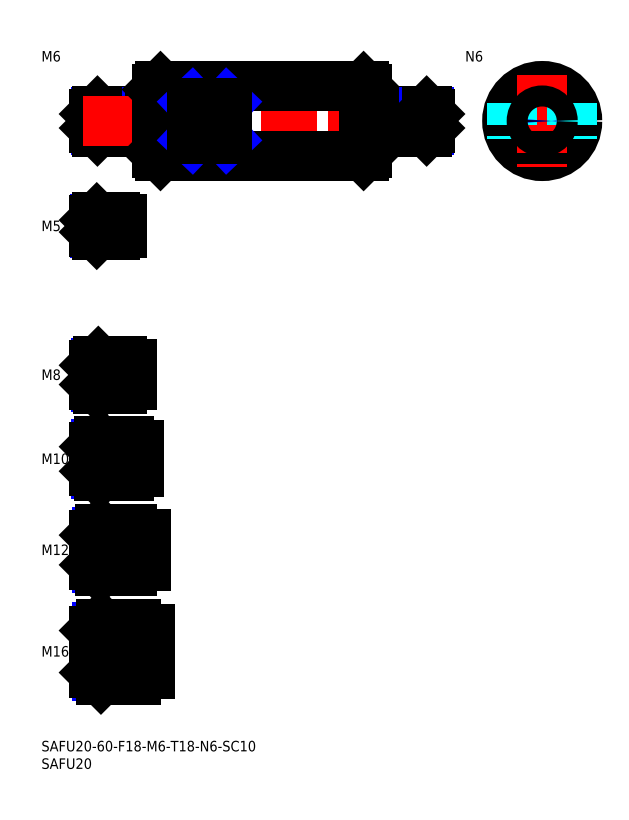
<metadata>
{"format":"dxf","ext":"dxf","renderer":"ezdxf+matplotlib","layout":"modelspace","background":"white","min_lineweight":24,"dpi":150}
</metadata>
<code>
0
SECTION
2
ENTITIES
0
INSERT
8
MSM_CONTINUOUS
2
*U16
10
0
20
0
30
0
0
INSERT
8
MSM_CONTINUOUS
2
*U17
10
0
20
0
30
0
0
INSERT
8
MSM_CONTINUOUS
2
*U18
10
0
20
0
30
0
0
LINE
8
MSM_CENTER
10
13
20
25.5
30
0
11
33
21
25.5
31
0
0
LINE
8
MSM_CENTER
10
13
20
54.5
30
0
11
32
21
54.5
31
0
0
INSERT
8
MSM_CONTINUOUS
2
*U19
10
0
20
0
30
0
0
INSERT
8
MSM_CONTINUOUS
2
*U20
10
0
20
0
30
0
0
LINE
8
MSM_CENTER
10
13
20
80.5
30
0
11
30
21
80.5
31
0
0
INSERT
8
MSM_CONTINUOUS
2
*U21
10
0
20
0
30
0
0
LINE
8
MSM_CENTER
10
13
20
104.5
30
0
11
28
21
104.5
31
0
0
INSERT
8
MSM_CONTINUOUS
2
*U22
10
0
20
0
30
0
0
INSERT
8
MSM_CONTINUOUS
2
*U23
10
0
20
0
30
0
0
LINE
8
MSM_CENTER
10
13
20
147
30
0
11
25
21
147
31
0
0
LINE
8
MSM_CONTINUOUS
10
21
20
149.5
30
0
11
15.8
21
149.5
31
0
0
LINE
8
MSM_NARROW
10
21
20
149.1
30
0
11
15.37
21
149.1
31
0
0
LINE
8
MSM_NARROW
10
21
20
144.9
30
0
11
15.37
21
144.9
31
0
0
LINE
8
MSM_CONTINUOUS
10
21
20
144.5
30
0
11
15.8
21
144.5
31
0
0
LINE
8
MSM_CONTINUOUS
10
15
20
145.3
30
0
11
15
21
148.7
31
0
0
LINE
8
MSM_CONTINUOUS
10
31
20
180
30
0
11
16
21
180
31
0
0
LINE
8
MSM_NARROW
10
31
20
179.5
30
0
11
15.46
21
179.5
31
0
0
LINE
8
MSM_NARROW
10
31
20
174.5
30
0
11
15.46
21
174.5
31
0
0
LINE
8
MSM_CONTINUOUS
10
31
20
174
30
0
11
16
21
174
31
0
0
LINE
8
MSM_CONTINUOUS
10
15
20
179
30
0
11
15
21
175
31
0
0
LINE
8
MSM_NARROW
10
23
20
101.2
30
0
11
15.57
21
101.2
31
0
0
LINE
8
MSM_CONTINUOUS
10
23
20
100.5
30
0
11
16.25
21
100.5
31
0
0
LINE
8
MSM_CONTINUOUS
10
23
20
108.5
30
0
11
16.25
21
108.5
31
0
0
LINE
8
MSM_NARROW
10
23
20
107.8
30
0
11
15.57
21
107.8
31
0
0
LINE
8
MSM_CONTINUOUS
10
15
20
101.7
30
0
11
15
21
107.2
31
0
0
LINE
8
MSM_NARROW
10
25
20
76.31
30
0
11
15.69
21
76.31
31
0
0
LINE
8
MSM_CONTINUOUS
10
25
20
75.5
30
0
11
16.5
21
75.5
31
0
0
LINE
8
MSM_CONTINUOUS
10
25
20
85.5
30
0
11
16.5
21
85.5
31
0
0
LINE
8
MSM_NARROW
10
25
20
84.69
30
0
11
15.69
21
84.69
31
0
0
LINE
8
MSM_CONTINUOUS
10
15
20
77
30
0
11
15
21
84
31
0
0
LINE
8
MSM_NARROW
10
26
20
49.45
30
0
11
15.8
21
49.45
31
0
0
LINE
8
MSM_CONTINUOUS
10
26
20
48.5
30
0
11
16.75
21
48.5
31
0
0
LINE
8
MSM_CONTINUOUS
10
26
20
60.5
30
0
11
16.75
21
60.5
31
0
0
LINE
8
MSM_NARROW
10
26
20
59.55
30
0
11
15.8
21
59.55
31
0
0
LINE
8
MSM_CONTINUOUS
10
15
20
50.25
30
0
11
15
21
58.75
31
0
0
LINE
8
MSM_CONTINUOUS
10
27
20
17.5
30
0
11
17
21
17.5
31
0
0
LINE
8
MSM_NARROW
10
27
20
18.58
30
0
11
15.92
21
18.58
31
0
0
LINE
8
MSM_NARROW
10
27
20
32.42
30
0
11
15.92
21
32.42
31
0
0
LINE
8
MSM_CONTINUOUS
10
27
20
33.5
30
0
11
17
21
33.5
31
0
0
LINE
8
MSM_CONTINUOUS
10
15
20
19.5
30
0
11
15
21
31.5
31
0
0
LINE
8
MSM_CONTINUOUS
10
21
20
149.5
30
0
11
21
21
144.5
31
0
0
LINE
8
MSM_CONTINUOUS
10
31
20
180
30
0
11
31
21
174
31
0
0
LINE
8
MSM_CONTINUOUS
10
23
20
108.5
30
0
11
23
21
100.5
31
0
0
LINE
8
MSM_CONTINUOUS
10
26
20
48.5
30
0
11
26
21
60.5
31
0
0
LINE
8
MSM_CONTINUOUS
10
25
20
85.5
30
0
11
25
21
75.5
31
0
0
LINE
8
MSM_CONTINUOUS
10
27
20
33.5
30
0
11
27
21
17.5
31
0
0
LINE
8
MSM_CONTINUOUS
10
15.8
20
149.5
30
0
11
15
21
148.7
31
0
0
LINE
8
MSM_CONTINUOUS
10
15.8
20
144.5
30
0
11
15
21
145.3
31
0
0
LINE
8
MSM_CONTINUOUS
10
15.8
20
149.5
30
0
11
15.8
21
144.5
31
0
0
LINE
8
MSM_CONTINUOUS
10
16
20
180
30
0
11
15
21
179
31
0
0
LINE
8
MSM_CONTINUOUS
10
16
20
174
30
0
11
15
21
175
31
0
0
LINE
8
MSM_CONTINUOUS
10
16
20
180
30
0
11
16
21
174
31
0
0
LINE
8
MSM_CONTINUOUS
10
16.25
20
108.5
30
0
11
15
21
107.2
31
0
0
LINE
8
MSM_CONTINUOUS
10
16.25
20
100.5
30
0
11
15
21
101.7
31
0
0
LINE
8
MSM_CONTINUOUS
10
16.25
20
108.5
30
0
11
16.25
21
100.5
31
0
0
LINE
8
MSM_CONTINUOUS
10
16.5
20
85.5
30
0
11
15
21
84
31
0
0
LINE
8
MSM_CONTINUOUS
10
16.5
20
75.5
30
0
11
15
21
77
31
0
0
LINE
8
MSM_CONTINUOUS
10
16.5
20
85.5
30
0
11
16.5
21
75.5
31
0
0
LINE
8
MSM_CONTINUOUS
10
16.75
20
60.5
30
0
11
15
21
58.75
31
0
0
LINE
8
MSM_CONTINUOUS
10
16.75
20
48.5
30
0
11
15
21
50.25
31
0
0
LINE
8
MSM_CONTINUOUS
10
16.75
20
60.5
30
0
11
16.75
21
48.5
31
0
0
LINE
8
MSM_CONTINUOUS
10
17
20
33.5
30
0
11
15
21
31.5
31
0
0
LINE
8
MSM_CONTINUOUS
10
17
20
17.5
30
0
11
15
21
19.5
31
0
0
LINE
8
MSM_CONTINUOUS
10
17
20
17.5
30
0
11
17
21
33.5
31
0
0
LINE
8
MSM_CONTINUOUS
10
23
20
149
30
0
11
23
21
145
31
0
0
LINE
8
MSM_CONTINUOUS
10
21
20
149
30
0
11
23
21
149
31
0
0
LINE
8
MSM_CONTINUOUS
10
21
20
145
30
0
11
23
21
145
31
0
0
LINE
8
MSM_CONTINUOUS
10
31
20
179.2
30
0
11
33
21
179.2
31
0
0
LINE
8
MSM_CONTINUOUS
10
31
20
174.8
30
0
11
33
21
174.8
31
0
0
LINE
8
MSM_CONTINUOUS
10
26
20
107.5
30
0
11
26
21
101.5
31
0
0
LINE
8
MSM_CONTINUOUS
10
23
20
107.5
30
0
11
26
21
107.5
31
0
0
LINE
8
MSM_CONTINUOUS
10
23
20
101.5
30
0
11
26
21
101.5
31
0
0
LINE
8
MSM_CONTINUOUS
10
28
20
84.35
30
0
11
28
21
76.65
31
0
0
LINE
8
MSM_CONTINUOUS
10
25
20
84.35
30
0
11
28
21
84.35
31
0
0
LINE
8
MSM_CONTINUOUS
10
25
20
76.65
30
0
11
28
21
76.65
31
0
0
LINE
8
MSM_CONTINUOUS
10
30
20
49.8
30
0
11
30
21
59.2
31
0
0
LINE
8
MSM_CONTINUOUS
10
26
20
59.2
30
0
11
30
21
59.2
31
0
0
LINE
8
MSM_CONTINUOUS
10
26
20
49.8
30
0
11
30
21
49.8
31
0
0
LINE
8
MSM_CONTINUOUS
10
31
20
32
30
0
11
31
21
19
31
0
0
LINE
8
MSM_CONTINUOUS
10
27
20
32
30
0
11
31
21
32
31
0
0
LINE
8
MSM_CONTINUOUS
10
27
20
19
30
0
11
31
21
19
31
0
0
LINE
8
MSM_CENTER
10
12
20
177
30
0
11
114
21
177
31
0
0
LINE
8
MSM_CONTINUOUS
10
34
20
187
30
0
11
92
21
187
31
0
0
LINE
8
MSM_CONTINUOUS
10
34
20
167
30
0
11
92
21
167
31
0
0
LINE
8
MSM_CONTINUOUS
10
33
20
168
30
0
11
33
21
186
31
0
0
LINE
8
MSM_CENTER
10
130
20
177
30
0
11
156
21
177
31
0
0
CIRCLE
8
MSM_CONTINUOUS
10
143
20
177
30
0
40
10
0
LINE
8
MSM_CENTER
10
143
20
190
30
0
11
143
21
164
31
0
0
LINE
8
MSM_CONTINUOUS
10
93
20
186
30
0
11
93
21
168
31
0
0
LINE
8
MSM_CONTINUOUS
10
34
20
187
30
0
11
33
21
186
31
0
0
LINE
8
MSM_CONTINUOUS
10
33
20
168
30
0
11
34
21
167
31
0
0
LINE
8
MSM_CONTINUOUS
10
92
20
167
30
0
11
93
21
168
31
0
0
LINE
8
MSM_CONTINUOUS
10
92
20
187
30
0
11
93
21
186
31
0
0
LINE
8
MSM_CONTINUOUS
10
34
20
187
30
0
11
34
21
167
31
0
0
LINE
8
MSM_CONTINUOUS
10
92
20
167
30
0
11
92
21
187
31
0
0
LINE
8
MSM_NARROW
10
43
20
171.7
30
0
11
53
21
182.3
31
0
0
LINE
8
MSM_NARROW
10
43
20
182.3
30
0
11
53
21
171.7
31
0
0
LINE
8
MSM_CONTINUOUS
10
43
20
182.3
30
0
11
43
21
171.7
31
0
0
LINE
8
MSM_CONTINUOUS
10
53
20
171.7
30
0
11
53
21
182.3
31
0
0
LINE
8
MSM_CONTINUOUS
10
53
20
171.7
30
0
11
43
21
171.7
31
0
0
LINE
8
MSM_CONTINUOUS
10
53
20
182.3
30
0
11
43
21
182.3
31
0
0
LINE
8
MSM_DASHED
10
134.5
20
182.3
30
0
11
134.5
21
171.7
31
0
0
LINE
8
MSM_DASHED
10
151.5
20
182.3
30
0
11
151.5
21
171.7
31
0
0
INSERT
8
MSM_CONTINUOUS
2
*U24
10
0
20
0
30
0
0
LINE
8
MSM_CONTINUOUS
10
95
20
180
30
0
11
110
21
180
31
0
0
LINE
8
MSM_NARROW
10
95
20
179.5
30
0
11
110.5
21
179.5
31
0
0
LINE
8
MSM_NARROW
10
95
20
174.5
30
0
11
110.5
21
174.5
31
0
0
LINE
8
MSM_CONTINUOUS
10
95
20
174
30
0
11
110
21
174
31
0
0
LINE
8
MSM_CONTINUOUS
10
111
20
179
30
0
11
111
21
175
31
0
0
LINE
8
MSM_CONTINUOUS
10
95
20
180
30
0
11
95
21
174
31
0
0
LINE
8
MSM_CONTINUOUS
10
110
20
180
30
0
11
111
21
179
31
0
0
LINE
8
MSM_CONTINUOUS
10
110
20
174
30
0
11
111
21
175
31
0
0
LINE
8
MSM_CONTINUOUS
10
110
20
180
30
0
11
110
21
174
31
0
0
LINE
8
MSM_CONTINUOUS
10
95
20
179.2
30
0
11
93
21
179.2
31
0
0
LINE
8
MSM_CONTINUOUS
10
95
20
174.8
30
0
11
93
21
174.8
31
0
0
CIRCLE
8
MSM_NARROW
10
143
20
177
30
0
40
2.458
0
CIRCLE
8
MSM_CONTINUOUS
10
143
20
177
30
0
40
3
0
ENDSEC
0
EOF

</code>
